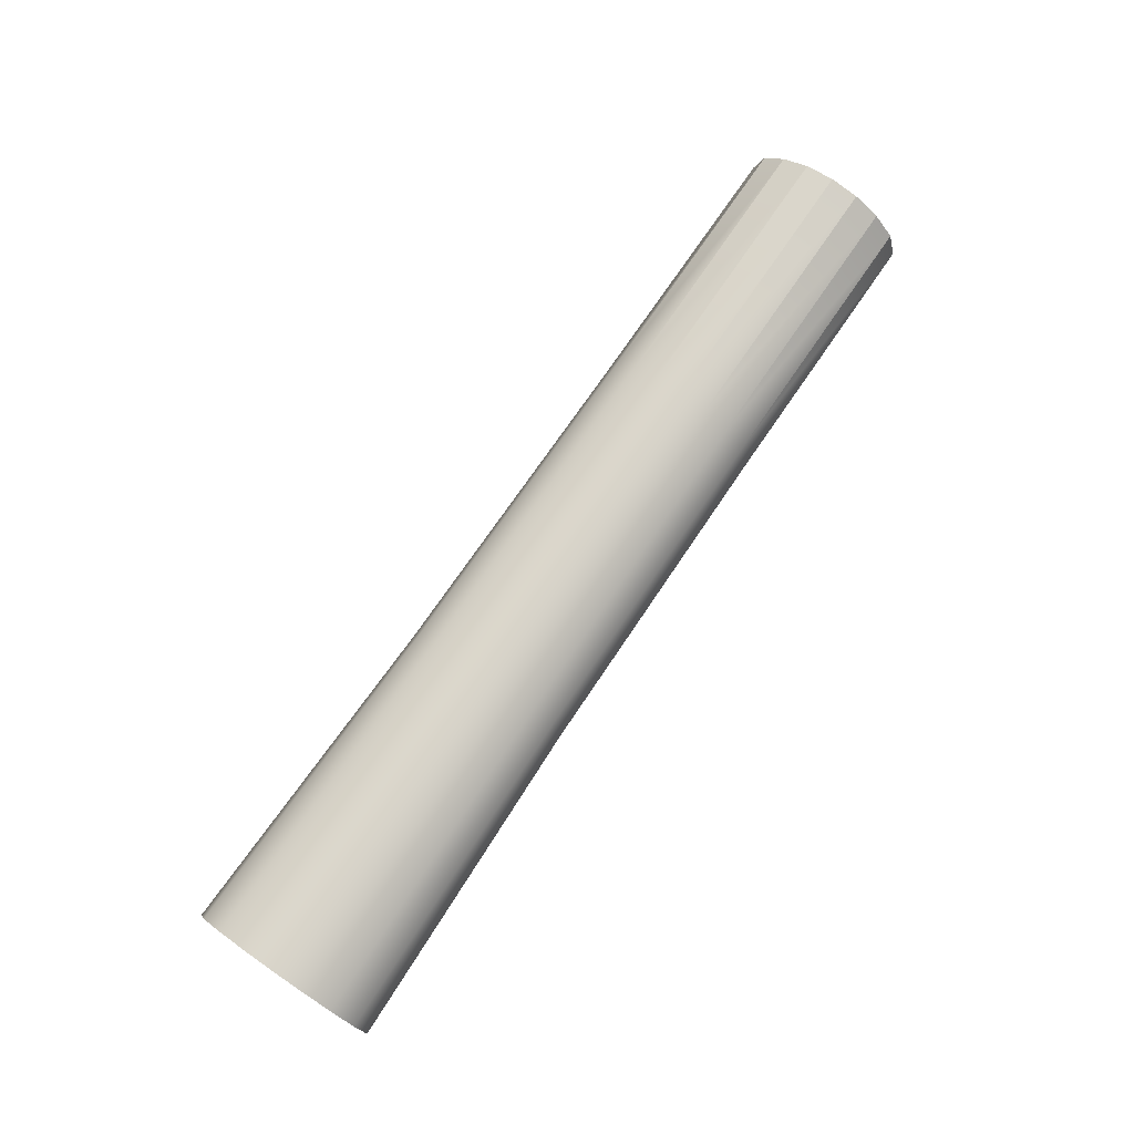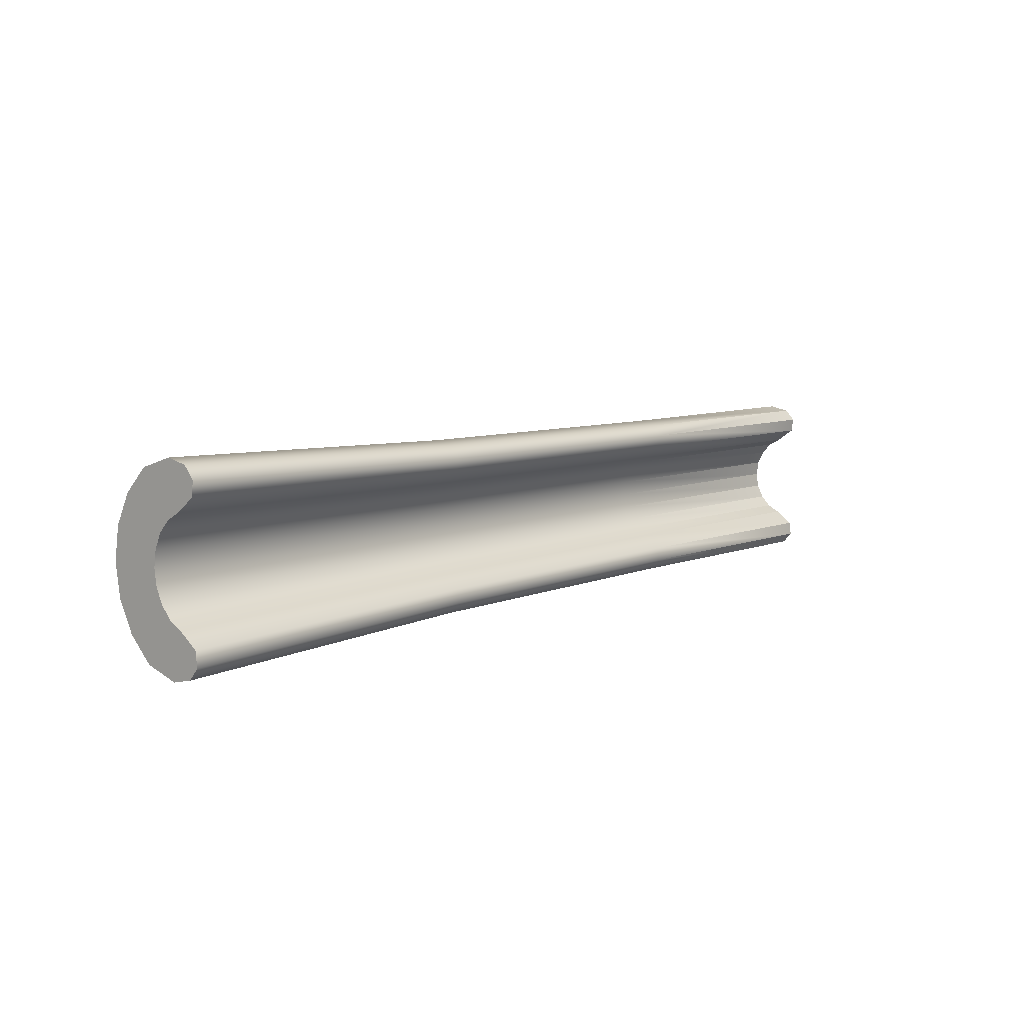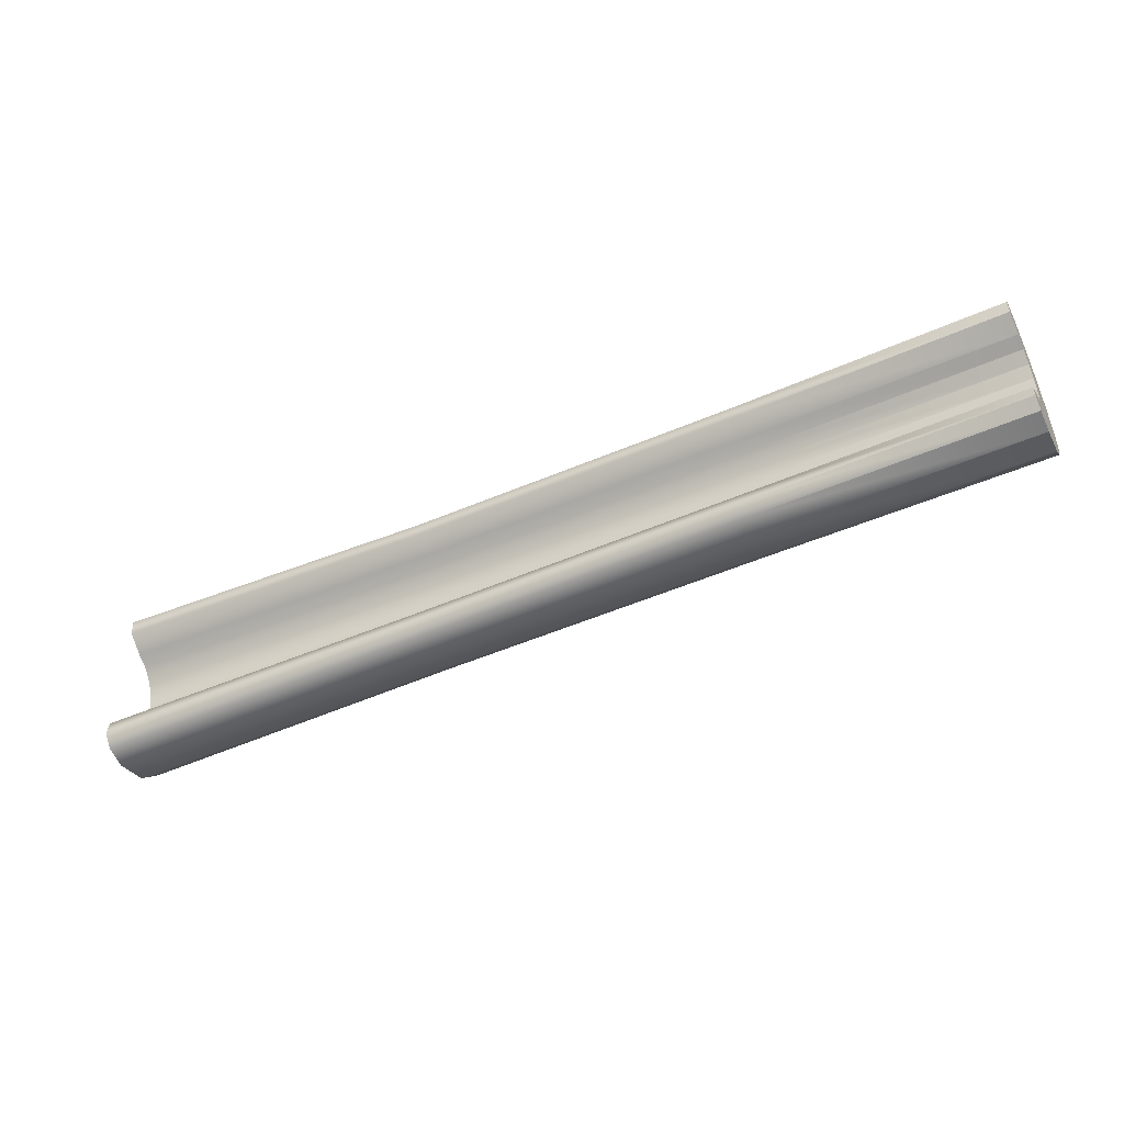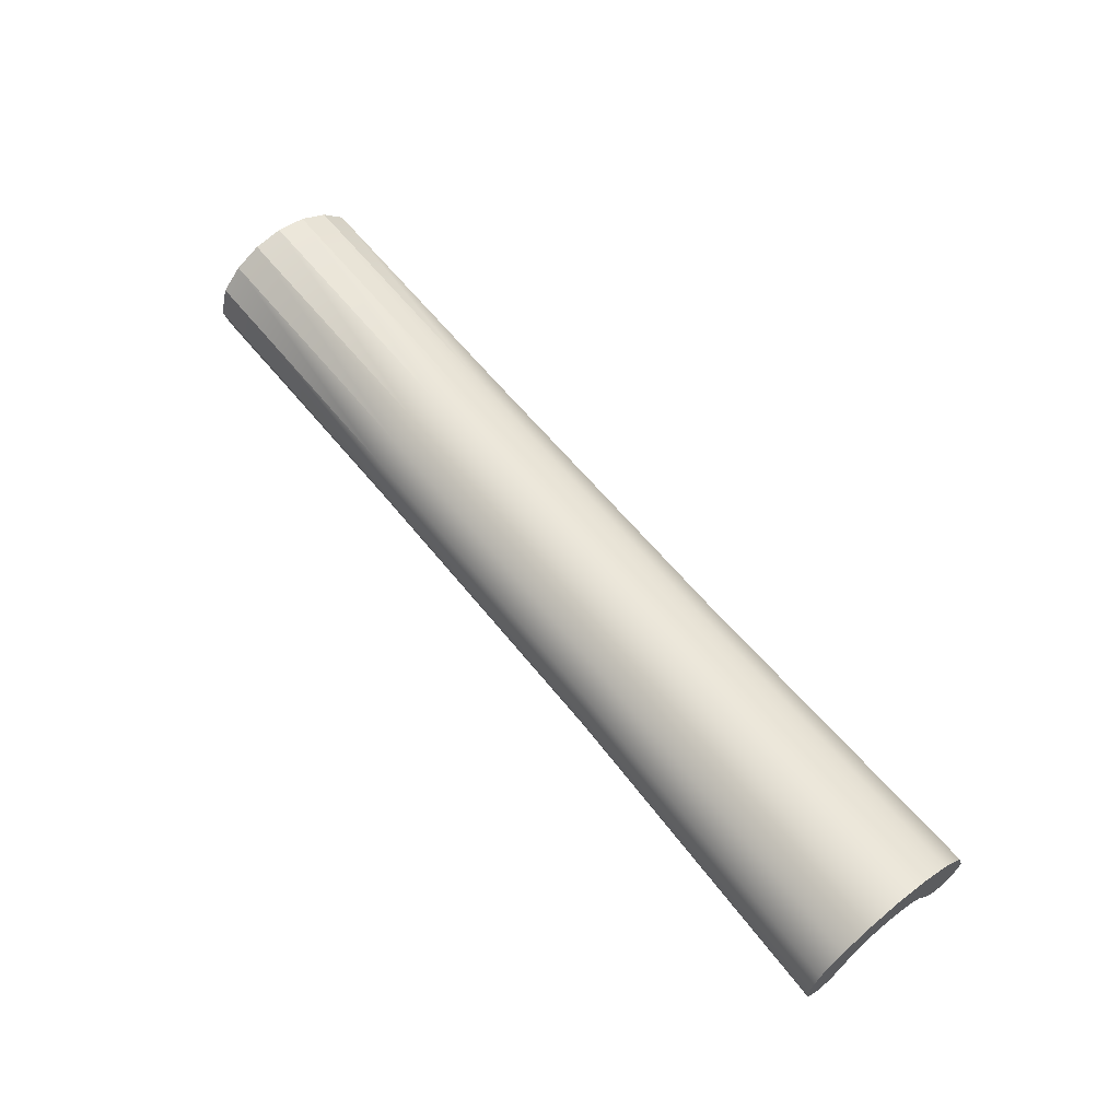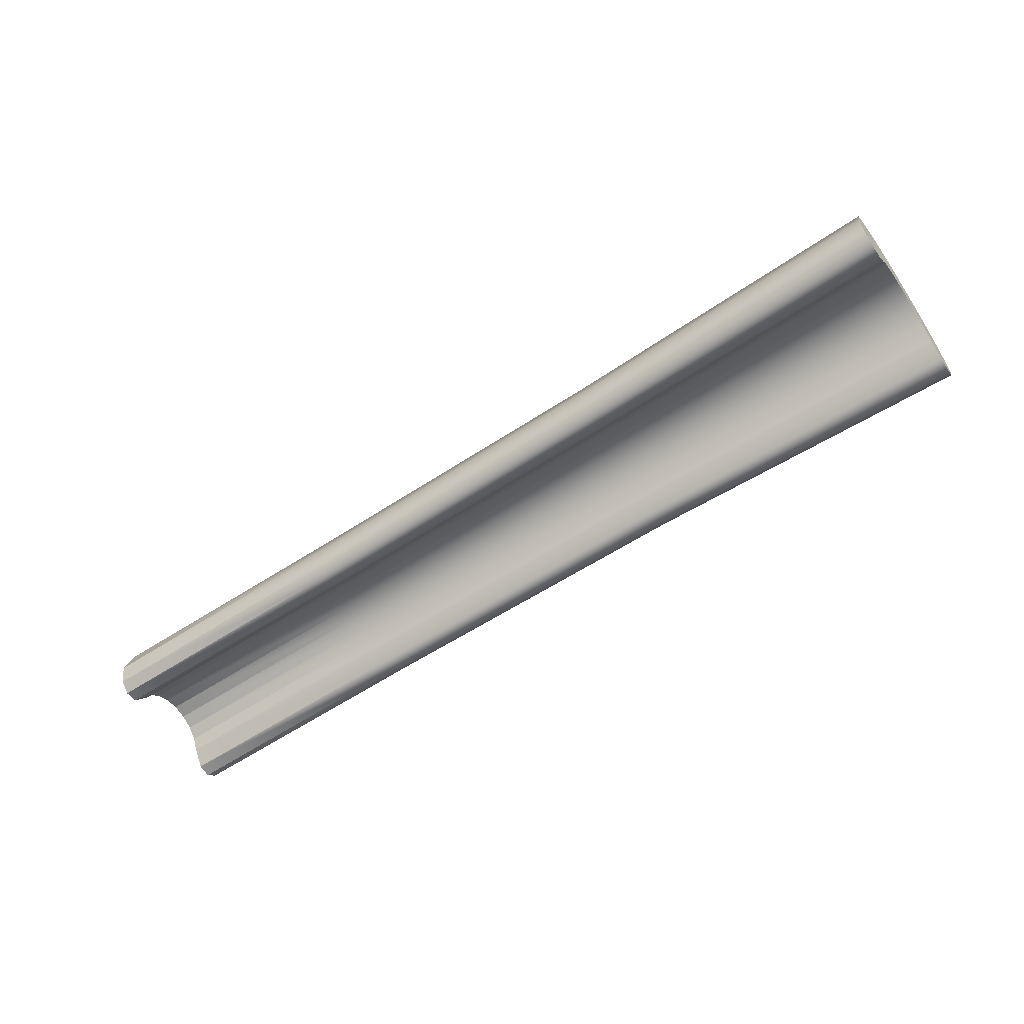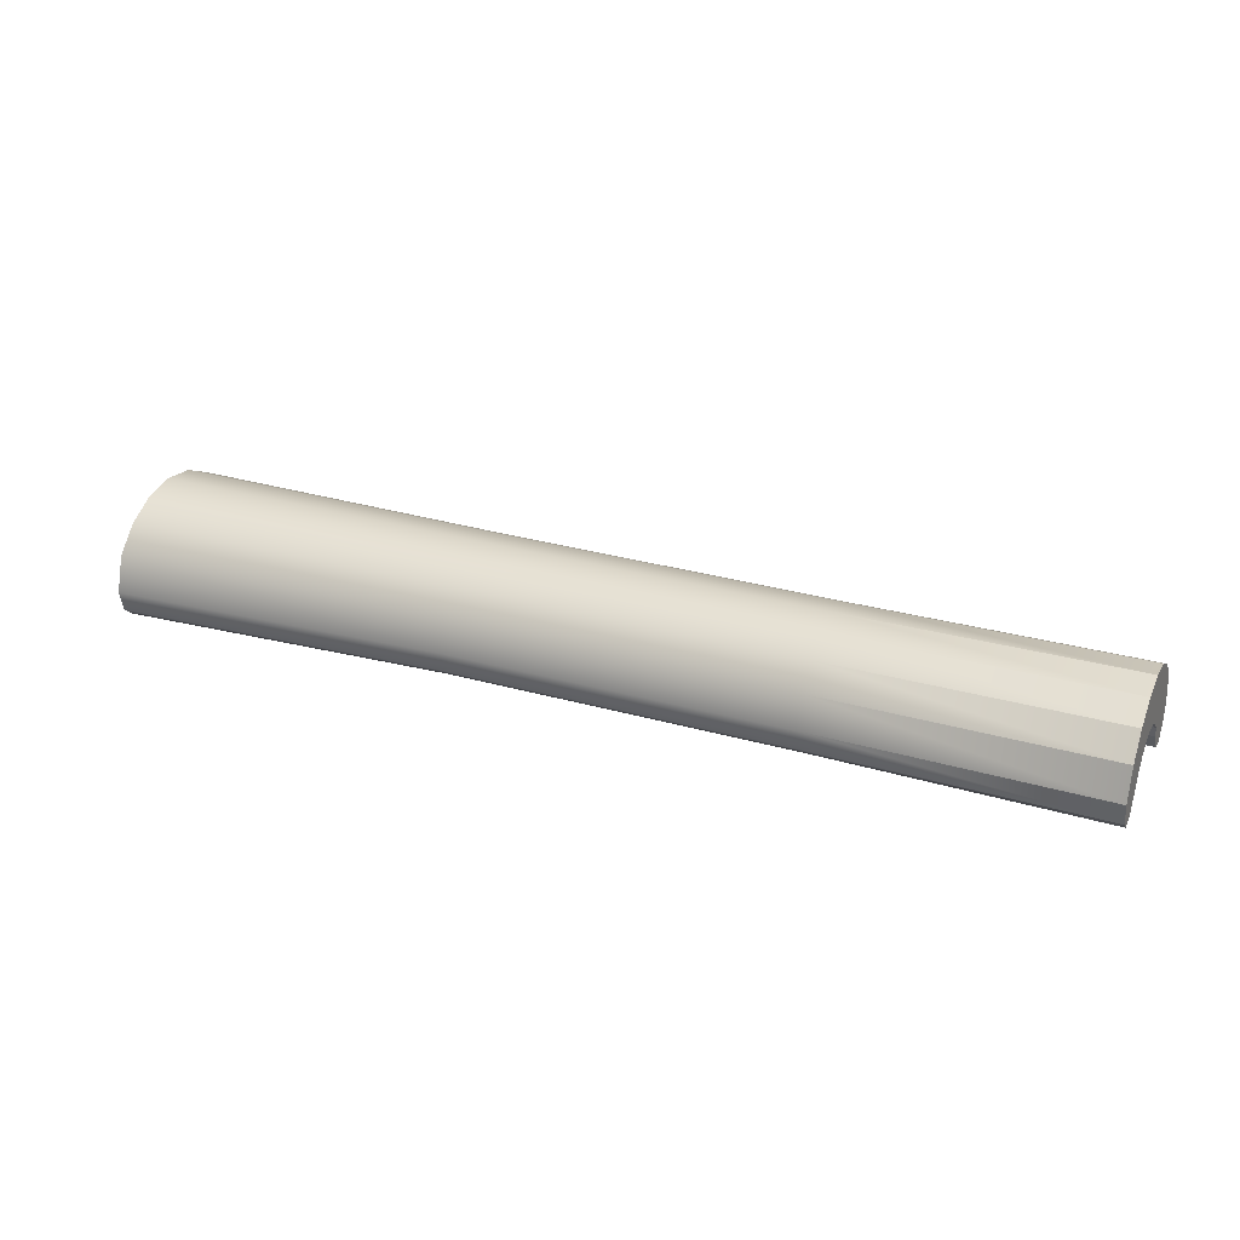
<metadata>
{"format":"obj","ext":"obj","renderer":"f3d","projection":"perspective","resolution":1024,"background":"white","views":[{"elev":75.6,"azim":-55.6,"up":"+Y"},{"elev":7.7,"azim":-49.5,"up":"+Z"},{"elev":-48.8,"azim":25.5,"up":"+Z"},{"elev":62.6,"azim":-129.0,"up":"+Y"},{"elev":-58.9,"azim":-146.0,"up":"+Y"},{"elev":28.7,"azim":23.1,"up":"+Y"}]}
</metadata>
<code>
g default
v 1.374 -0.2027 0.1659
v 1.374 -0.2027 -0.1656
v 1.374 -0.1516 -0.1294
v 1.374 -0.1148 -0.11
v 1.374 -0.08556 -0.07991
v 1.374 -0.06681 -0.04194
v 1.374 -0.06035 0.000155
v 1.374 -0.06681 0.04225
v 1.374 -0.08556 0.08022
v 1.374 -0.1148 0.1104
v 1.374 -0.1516 0.1297
v 1.374 -0.1804 0.2352
v 1.374 -0.1804 -0.2349
v 1.374 -0.1194 -0.2473
v 1.374 -0.0272 -0.2203
v 1.374 0.0362 -0.16
v 1.374 0.0769 -0.08403
v 1.374 0.09093 0.000155
v 1.374 0.0769 0.08434
v 1.374 0.0362 0.1603
v 1.374 -0.0272 0.2206
v 1.374 -0.1194 0.2476
v 1.374 -0.2079 -0.2042
v 1.374 -0.1446 -0.2015
v 1.374 -0.07496 -0.1731
v 1.374 -0.02484 -0.1257
v 1.374 0.007331 -0.06601
v 1.374 0.01842 0.000155
v 1.374 0.007331 0.06632
v 1.374 -0.02484 0.126
v 1.374 -0.07496 0.1734
v 1.374 -0.1446 0.2018
v 1.374 -0.2079 0.2045
v 0.58 -0.1136 -0.245
v 0.58 -0.02478 -0.2182
v 0.58 0.03629 -0.1585
v 0.58 0.0755 -0.08328
v 0.58 0.08901 0.000109
v 0.58 0.0755 0.0835
v 0.5799 0.03629 0.1587
v 0.5799 -0.02478 0.2184
v 0.5799 -0.1136 0.2452
v 0.5799 -0.1724 0.233
v 0.5799 -0.1989 0.2025
v 0.5799 -0.1938 0.1643
v 0.5799 -0.1446 0.1284
v 0.58 -0.1091 0.1093
v 0.58 -0.081 0.07942
v 0.58 -0.06293 0.04181
v 0.58 -0.05671 0.000109
v 0.58 -0.06293 -0.04159
v 0.58 -0.081 -0.0792
v 0.58 -0.1091 -0.1091
v 0.58 -0.1446 -0.1282
v 0.58 -0.1938 -0.1641
v 0.58 -0.1989 -0.2023
v 0.58 -0.1724 -0.2327
v -0.38 -0.1104 -0.2507
v -0.38 -0.02156 -0.2234
v -0.38 0.03958 -0.1623
v -0.38 0.07883 -0.08528
v -0.38 0.09236 5.3e-05
v -0.38 0.07883 0.08539
v -0.3801 0.03958 0.1624
v -0.3801 -0.02156 0.2235
v -0.3801 -0.1104 0.2509
v -0.3801 -0.1689 0.2383
v -0.3801 -0.1954 0.2072
v -0.3801 -0.1904 0.1681
v -0.3801 -0.1411 0.1314
v -0.3801 -0.1056 0.1118
v -0.38 -0.07744 0.08121
v -0.38 -0.05935 0.04272
v -0.38 -0.05312 5.3e-05
v -0.38 -0.05935 -0.04262
v -0.38 -0.07744 -0.08111
v -0.38 -0.1056 -0.1117
v -0.38 -0.1411 -0.1313
v -0.38 -0.1904 -0.168
v -0.38 -0.1954 -0.2071
v -0.38 -0.1689 -0.2382
v -1.34 -0.2104 0.2299
v -1.34 -0.2048 0.1866
v -1.34 -0.1813 -0.2645
v -1.34 -0.1213 -0.2784
v -1.34 -0.02419 -0.248
v -1.34 0.04263 -0.1802
v -1.34 0.08553 -0.09474
v -1.34 0.1003 -3e-06
v -1.34 0.08553 0.09473
v -1.34 0.04263 0.1802
v -1.34 -0.02419 0.248
v -1.34 -0.1213 0.2784
v -1.34 -0.1813 0.2645
v -1.34 -0.151 0.1458
v -1.34 -0.1122 0.124
v -1.34 -0.08138 0.0901
v -1.34 -0.06162 0.04737
v -1.34 -0.05481 -3e-06
v -1.34 -0.06162 -0.04737
v -1.34 -0.08138 -0.09011
v -1.34 -0.1122 -0.124
v -1.34 -0.151 -0.1458
v -1.34 -0.2048 -0.1866
v -1.34 -0.2104 -0.2299
g FoodTallRUpperArm
f 3 2 23 24
f 4 3 24 25
f 5 4 25 26
f 6 5 26 27
f 7 6 27 28
f 8 7 28 29
f 9 8 29 30
f 10 9 30 31
f 11 10 31 32
f 1 11 32 33
f 24 23 13 14
f 25 24 14 15
f 26 25 15 16
f 27 26 16 17
f 28 27 17 18
f 29 28 18 19
f 30 29 19 20
f 31 30 20 21
f 32 31 21 22
f 33 32 22 12
f 44 33 12 43
f 45 46 11 1
f 46 47 10 11
f 47 48 9 10
f 48 49 8 9
f 49 50 7 8
f 50 51 6 7
f 51 52 5 6
f 52 53 4 5
f 53 54 3 4
f 54 55 2 3
f 68 69 45 44
f 69 68 82 83
f 58 81 84 85
f 81 58 34 57
f 58 59 35 34
f 59 58 85 86
f 59 60 36 35
f 60 59 86 87
f 60 61 37 36
f 61 60 87 88
f 61 62 38 37
f 62 61 88 89
f 62 63 39 38
f 63 62 89 90
f 63 64 40 39
f 64 63 90 91
f 64 65 41 40
f 65 64 91 92
f 65 66 42 41
f 66 65 92 93
f 66 67 43 42
f 67 66 93 94
f 67 68 44 43
f 68 67 94 82
f 69 70 46 45
f 70 69 83 95
f 70 71 47 46
f 71 70 95 96
f 71 72 48 47
f 72 71 96 97
f 72 73 49 48
f 73 72 97 98
f 73 74 50 49
f 74 73 98 99
f 74 75 51 50
f 75 74 99 100
f 75 76 52 51
f 76 75 100 101
f 76 77 53 52
f 77 76 101 102
f 77 78 54 53
f 78 77 102 103
f 78 79 55 54
f 79 78 103 104
f 79 80 56 55
f 80 79 104 105
f 80 81 57 56
f 81 80 105 84
f 94 93 95 83
f 93 92 96 95
f 92 91 97 96
f 91 90 98 97
f 90 89 99 98
f 89 88 100 99
f 88 87 101 100
f 87 86 102 101
f 86 85 103 102
f 85 84 104 103
f 83 82 94
f 105 104 84
f 15 14 34 35
f 16 15 35 36
f 17 16 36 37
f 18 17 37 38
f 19 18 38 39
f 20 19 39 40
f 21 20 40 41
f 22 21 41 42
f 12 22 42 43
f 1 33 44 45
f 23 2 55 56
f 13 23 56 57
f 14 13 57 34

</code>
